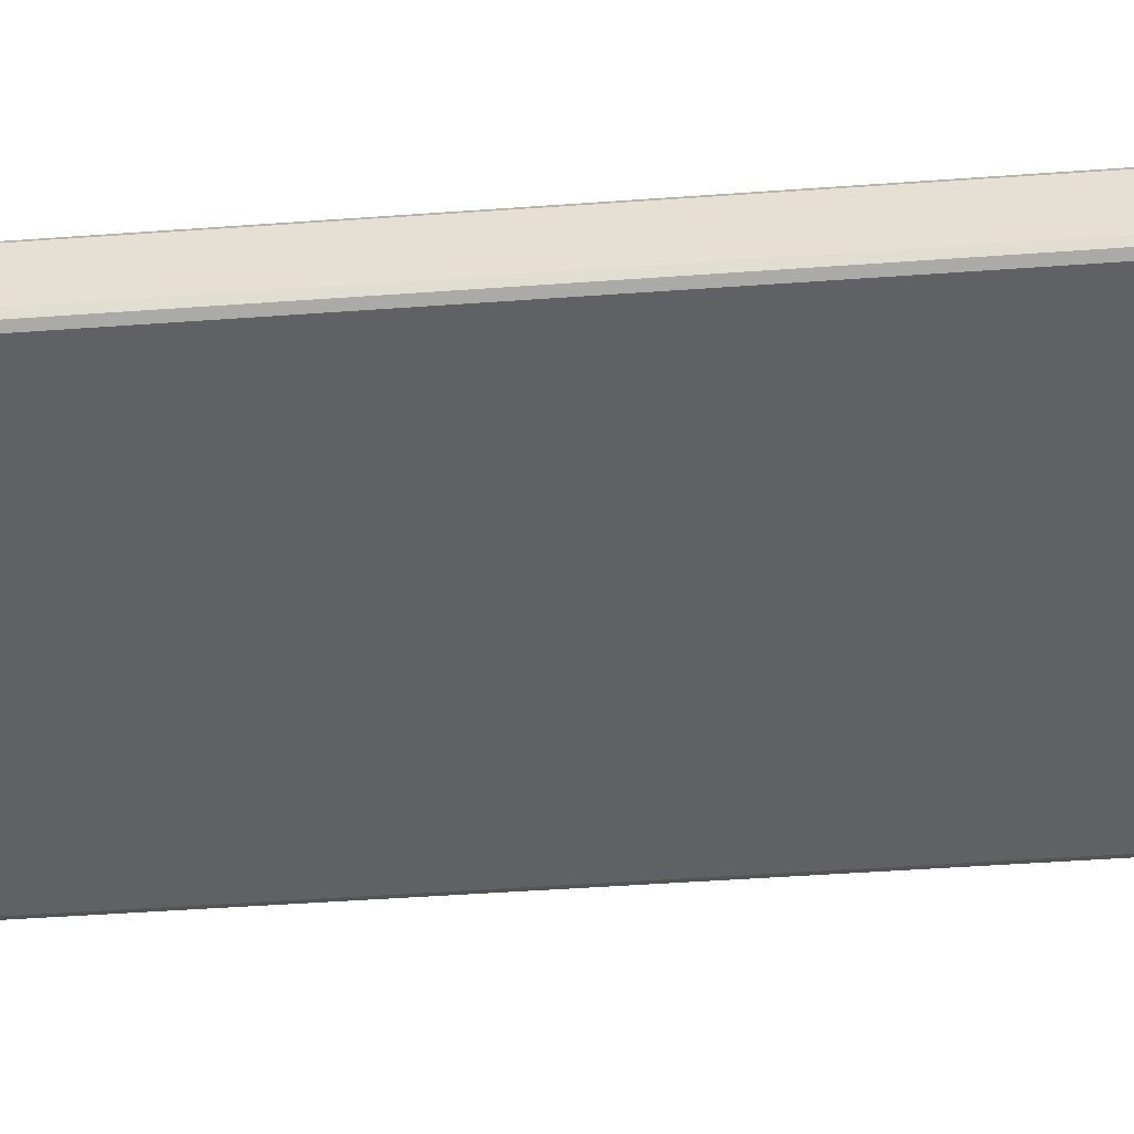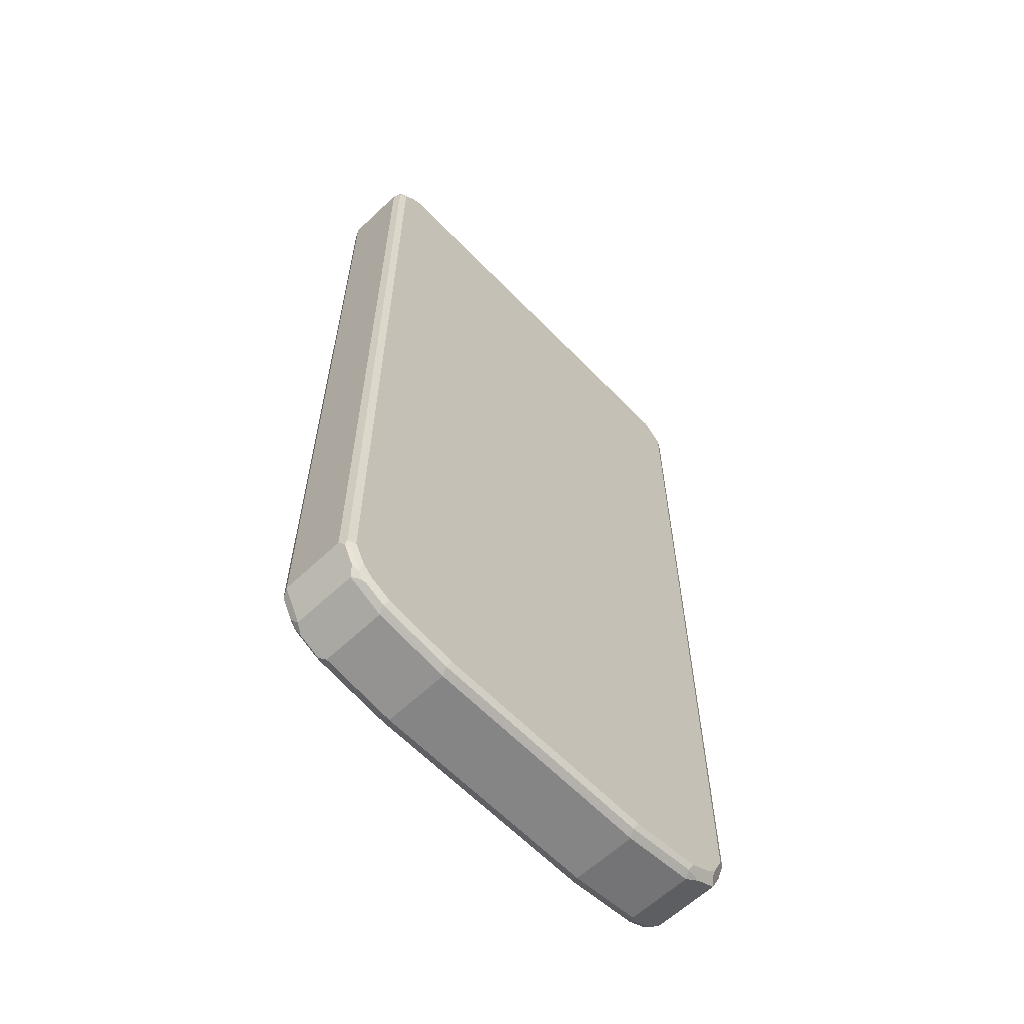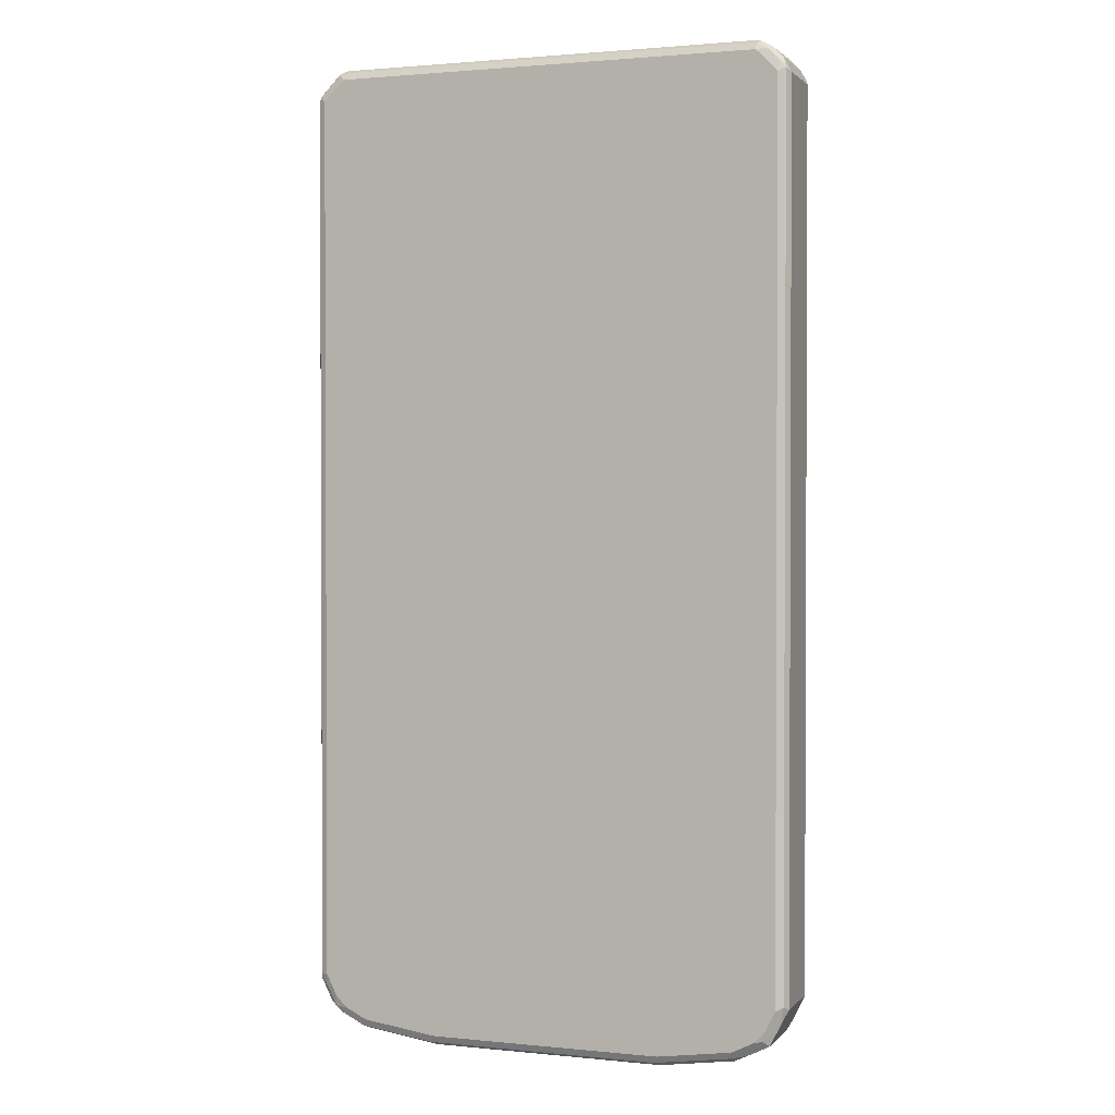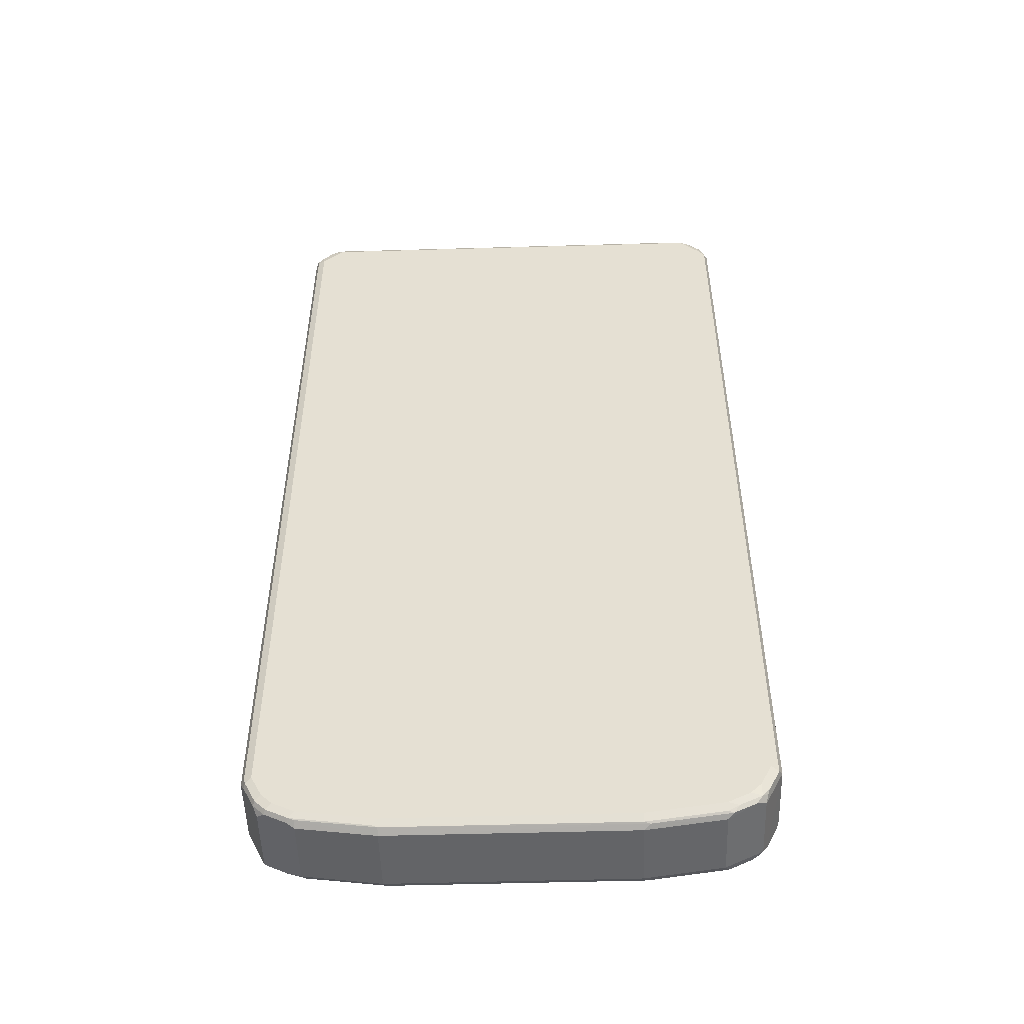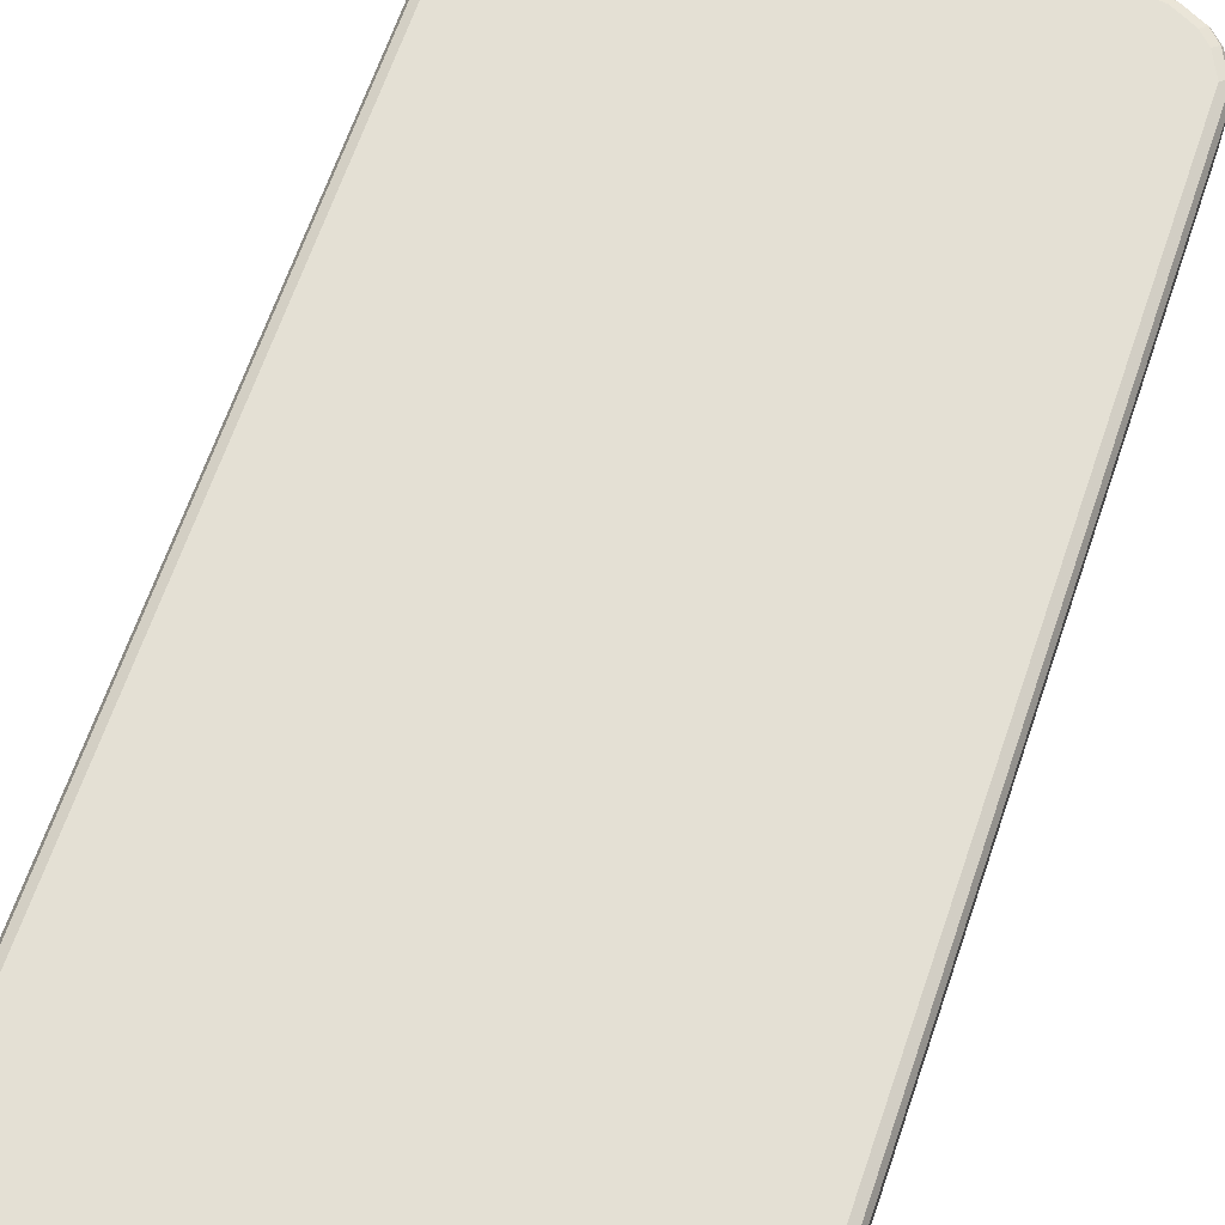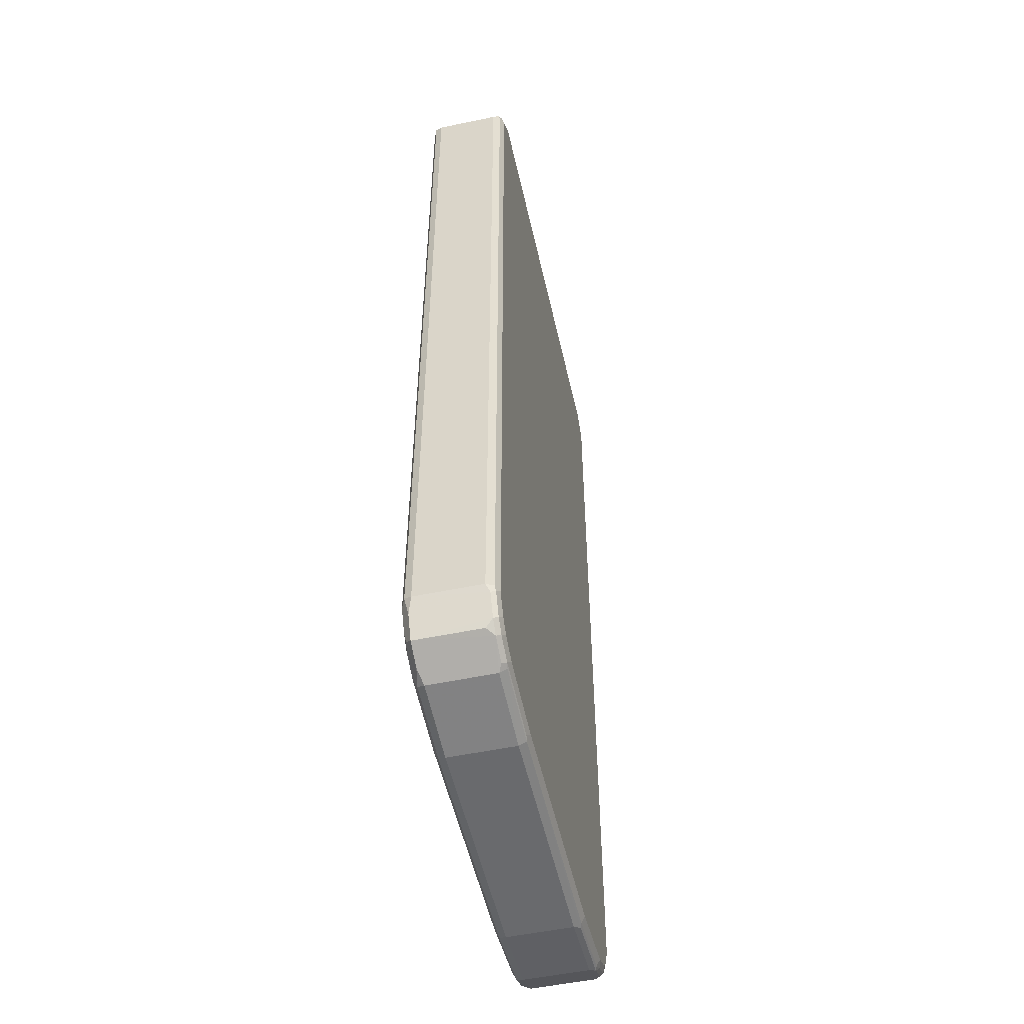
<metadata>
{"format":"obj","ext":"obj","renderer":"f3d","projection":"perspective","resolution":1024,"background":"white","views":[{"elev":-49.6,"azim":-85.5,"up":"+Z"},{"elev":-61.8,"azim":133.8,"up":"+Y"},{"elev":1.5,"azim":-160.0,"up":"+Y"},{"elev":-51.2,"azim":1.8,"up":"+Y"},{"elev":66.0,"azim":-161.0,"up":"+Z"},{"elev":-53.0,"azim":-77.4,"up":"+Y"}]}
</metadata>
<code>
v -0.442 -0.7954 0.07365
v -0.4223 -0.8348 0.07365
v -0.4322 -0.7856 0.07858
v -0.4125 -0.825 0.07858
v -0.216 -0.8838 0.07858
v -0.3536 -0.8642 0.07858
v -0.2259 -0.8937 0.07365
v -0.3634 -0.874 0.07365
v -0.4027 -0.8544 0.07365
v -0.3929 -0.8446 0.07858
v -0.4256 -0.8381 0.06547
v -0.4453 -0.7988 0.06547
v -0.4453 -0.7856 0.07202
v -0.4518 -0.7856 0.05893
v -0.4453 0.8446 0.07202
v -0.4322 0.8446 0.07858
v 0.4125 -0.825 0.07858
v 0.216 -0.8838 0.07858
v 0.3536 -0.8642 0.07858
v 0.3929 -0.8446 0.07858
v 0.4125 -0.847 0.07365
v 0.4256 -0.8315 0.07202
v 0.4223 -0.8397 0.06875
v 0.4191 -0.8511 0.05893
v 0.4027 -0.8593 0.06875
v 0.3732 -0.8666 0.07365
v 0.3536 -0.8773 0.07202
v 0.3634 -0.8789 0.06875
v 0.2259 -0.8987 0.06875
v 0.3536 -0.884 0.05893
v 0.216 -0.9036 0.05893
v -0.216 -0.9036 0.05893
v -0.216 -0.8969 0.07202
v 0.216 -0.8969 0.07202
v -0.3536 -0.8773 0.07202
v -0.3667 -0.8773 0.06547
v -0.3536 -0.884 0.05893
v -0.3536 -0.884 -0.05893
v -0.216 -0.9036 -0.05893
v 0.216 -0.9036 -0.05893
v 0.2226 -0.8969 -0.07202
v 0.3601 -0.8773 -0.07202
v 0.3536 -0.884 -0.05893
v 0.3994 -0.8577 -0.07202
v 0.3536 -0.8642 -0.07858
v 0.216 -0.8838 -0.07858
v -0.216 -0.8838 -0.07858
v 0.4322 -0.7856 -0.07858
v 0.4125 -0.825 -0.07858
v 0.3929 -0.8446 -0.07858
v 0.415 -0.8446 -0.07365
v 0.4076 -0.8544 -0.06875
v 0.4191 -0.8511 -0.05893
v 0.4273 -0.8348 -0.06875
v 0.4346 -0.8052 -0.07365
v 0.4452 -0.7856 -0.07202
v 0.4469 -0.7954 -0.06875
v 0.4518 -0.7856 -0.05893
v 0.4518 -0.7856 0.05893
v 0.4452 -0.7923 0.07202
v 0.4322 -0.7856 0.07858
v 0.4452 0.838 0.07202
v 0.4518 0.8446 0.05893
v 0.4387 0.8707 0.06547
v 0.4452 0.8578 -0.06547
v 0.4518 0.8446 -0.05893
v 0.4452 0.8446 -0.07202
v 0.442 0.8544 -0.07365
v 0.4027 0.8936 -0.07365
v 0.4322 0.8446 -0.07858
v 0.3929 0.8838 -0.07858
v 0.3929 0.897 -0.07202
v 0.3929 0.9036 -0.05893
v -0.3929 0.9036 -0.05893
v -0.3929 0.897 -0.07202
v -0.4027 0.8985 -0.06875
v -0.4125 0.8863 -0.07365
v -0.3929 0.8838 -0.07858
v -0.2556 0.8969 -0.0721
v -0.4322 0.8446 -0.07858
v -0.4322 0.8667 -0.07365
v -0.4191 0.8905 -0.05893
v -0.3929 0.9036 0.05893
v -0.4191 0.8905 0.05893
v -0.3994 0.897 0.07202
v -0.4076 0.8936 0.06875
v -0.415 0.8838 0.07365
v -0.4346 0.8642 0.07365
v -0.3929 0.8838 0.07858
v 0.3863 0.897 0.07202
v 0.3929 0.9036 0.05893
v 0.4191 0.8905 0.06547
v 0.4092 0.8807 0.0753
v 0.4289 0.8609 0.0753
v 0.4322 0.8446 0.07858
v 0.3929 0.8838 0.07858
v -0.4469 0.8544 0.06875
v -0.4387 0.8707 0.05893
v -0.4387 0.8707 -0.05893
v -0.442 0.8593 -0.06875
v -0.4518 0.8446 -0.05893
v -0.4453 0.8511 -0.07202
v -0.4453 -0.7792 -0.07202
v -0.4518 -0.7856 -0.05893
v -0.4518 0.8446 0.05893
v -0.4387 -0.8119 -0.06547
v -0.4191 -0.8511 -0.06547
v -0.4191 -0.8511 0.05238
v -0.406 -0.8577 0.06547
v -0.3798 -0.8708 -0.06547
v -0.3471 -0.8773 -0.07202
v -0.3536 -0.8642 -0.07858
v -0.3929 -0.8446 -0.07858
v -0.4092 -0.8413 -0.0753
v -0.4125 -0.825 -0.07858
v -0.4322 -0.7856 -0.07858
v -0.2095 -0.8969 -0.07202
v 0.4191 0.8905 -0.05238
v 0.406 0.897 -0.06547
v 0.4387 0.8707 -0.05238
f 2 3 1
f 4 3 2
f 4 5 3
f 6 5 4
f 6 7 5
f 6 8 7
f 6 9 8
f 10 9 6
f 10 4 9
f 10 6 4
f 4 2 9
f 2 11 9
f 2 12 11
f 2 1 12
f 13 12 1
f 13 14 12
f 13 15 14
f 13 3 15
f 13 1 3
f 3 16 15
f 3 5 16
f 5 17 16
f 18 17 5
f 19 17 18
f 20 17 19
f 21 17 20
f 21 22 17
f 21 23 22
f 21 24 23
f 21 25 24
f 21 26 25
f 21 19 26
f 21 20 19
f 27 26 19
f 27 28 26
f 29 28 27
f 29 30 28
f 29 31 30
f 29 32 31
f 29 33 32
f 29 34 33
f 29 27 34
f 27 18 34
f 27 19 18
f 7 34 18
f 7 33 34
f 7 35 33
f 7 8 35
f 35 8 36
f 35 36 37
f 35 37 32
f 35 32 33
f 38 32 37
f 39 32 38
f 39 40 32
f 41 40 39
f 42 40 41
f 42 43 40
f 42 44 43
f 42 45 44
f 42 46 45
f 42 41 46
f 46 41 47
f 46 47 45
f 45 47 48
f 49 45 48
f 50 45 49
f 50 44 45
f 51 44 50
f 52 44 51
f 52 53 44
f 52 51 53
f 51 54 53
f 51 55 54
f 51 49 55
f 51 50 49
f 49 48 55
f 56 55 48
f 56 57 55
f 58 57 56
f 54 57 58
f 54 55 57
f 54 58 59
f 24 54 59
f 24 53 54
f 24 30 53
f 25 30 24
f 25 28 30
f 25 26 28
f 30 43 53
f 30 40 43
f 31 40 30
f 31 32 40
f 44 53 43
f 24 59 60
f 24 60 23
f 22 23 60
f 22 60 17
f 60 61 17
f 60 62 61
f 60 59 62
f 63 62 59
f 63 64 62
f 63 65 64
f 63 66 65
f 63 59 66
f 58 66 59
f 58 56 66
f 67 66 56
f 68 66 67
f 68 65 66
f 68 69 65
f 68 70 69
f 68 67 70
f 67 56 70
f 56 48 70
f 70 48 71
f 69 70 71
f 72 69 71
f 72 73 69
f 72 74 73
f 75 74 72
f 75 76 74
f 75 77 76
f 75 78 77
f 75 79 78
f 75 72 79
f 72 71 79
f 79 71 78
f 78 71 80
f 81 78 80
f 77 78 81
f 77 81 82
f 77 82 76
f 76 82 74
f 82 83 74
f 84 83 82
f 84 85 83
f 86 85 84
f 86 87 85
f 86 84 87
f 87 84 88
f 87 88 89
f 87 89 85
f 90 85 89
f 90 91 85
f 90 92 91
f 93 92 90
f 93 64 92
f 94 64 93
f 94 95 64
f 94 93 95
f 93 96 95
f 93 90 96
f 90 89 96
f 89 16 96
f 89 88 16
f 88 15 16
f 88 97 15
f 98 97 88
f 98 99 97
f 98 84 99
f 98 88 84
f 99 84 82
f 99 82 81
f 100 99 81
f 100 101 99
f 100 102 101
f 100 81 102
f 81 80 102
f 102 80 103
f 104 102 103
f 101 102 104
f 101 104 14
f 105 101 14
f 105 97 101
f 105 15 97
f 105 14 15
f 99 101 97
f 12 14 104
f 106 12 104
f 11 12 106
f 11 106 107
f 11 107 108
f 11 108 109
f 11 109 9
f 109 36 9
f 109 37 36
f 109 38 37
f 110 38 109
f 110 111 38
f 112 111 110
f 112 47 111
f 112 113 47
f 112 110 113
f 114 113 110
f 114 115 113
f 114 107 115
f 114 110 107
f 110 109 107
f 109 108 107
f 115 107 106
f 115 106 103
f 115 103 116
f 115 116 113
f 113 116 47
f 47 116 48
f 48 116 71
f 80 71 116
f 103 80 116
f 106 104 103
f 117 111 47
f 117 39 111
f 117 41 39
f 117 47 41
f 111 39 38
f 8 9 36
f 96 16 95
f 16 17 95
f 61 95 17
f 62 95 61
f 62 64 95
f 92 64 118
f 92 118 91
f 73 91 118
f 73 74 91
f 83 91 74
f 85 91 83
f 119 73 118
f 119 69 73
f 119 65 69
f 119 118 65
f 120 65 118
f 120 64 65
f 120 118 64
f 7 18 5

</code>
